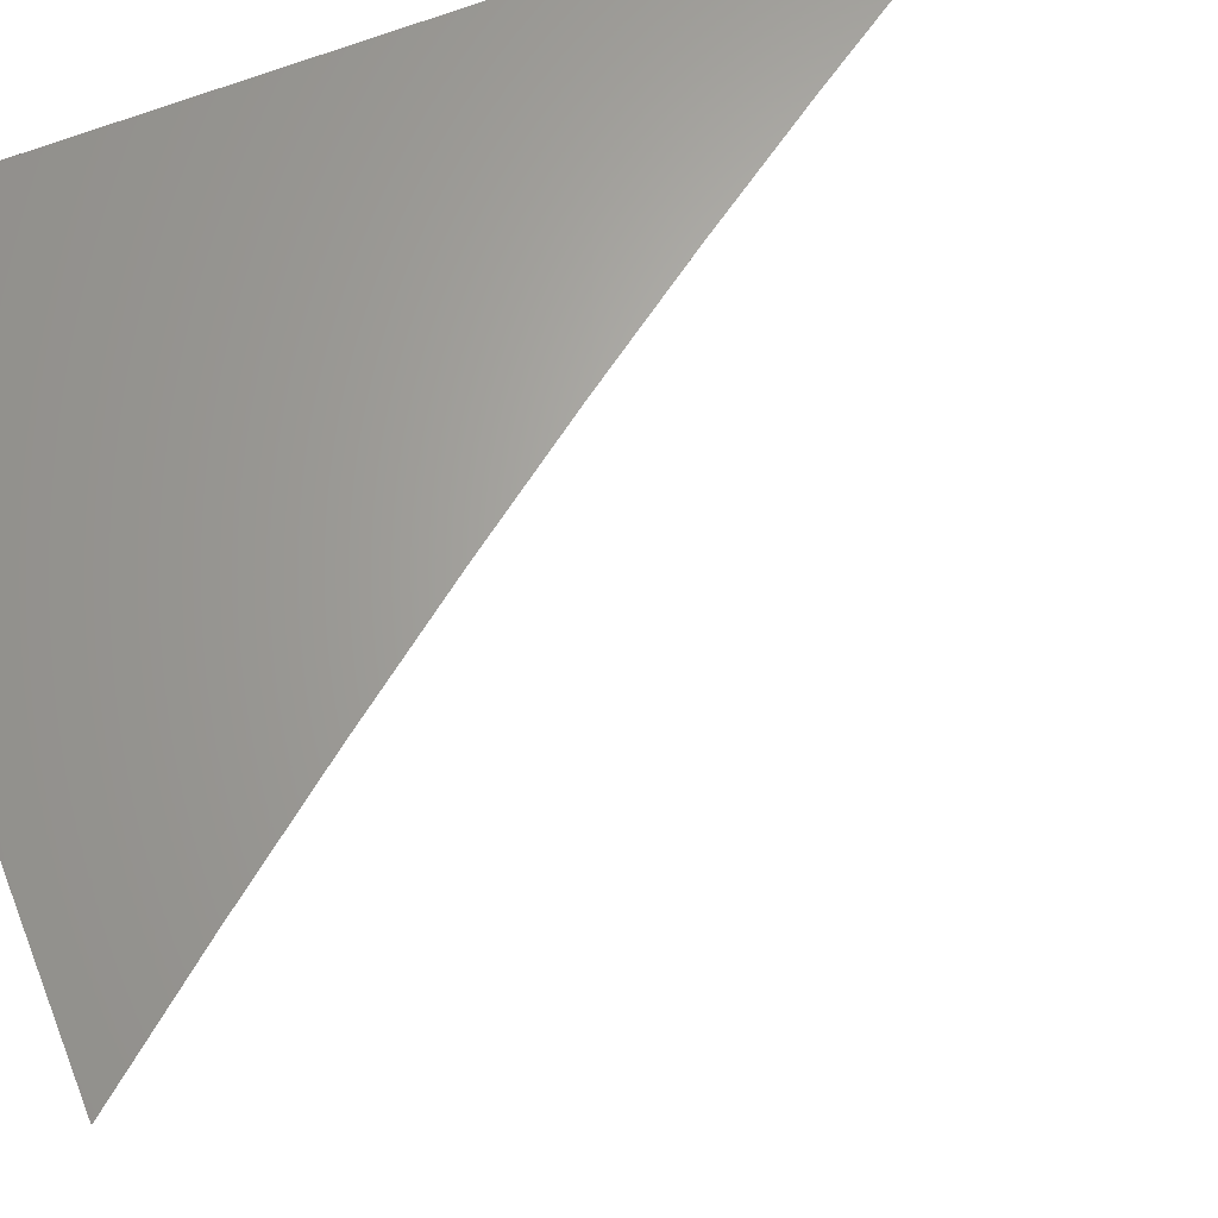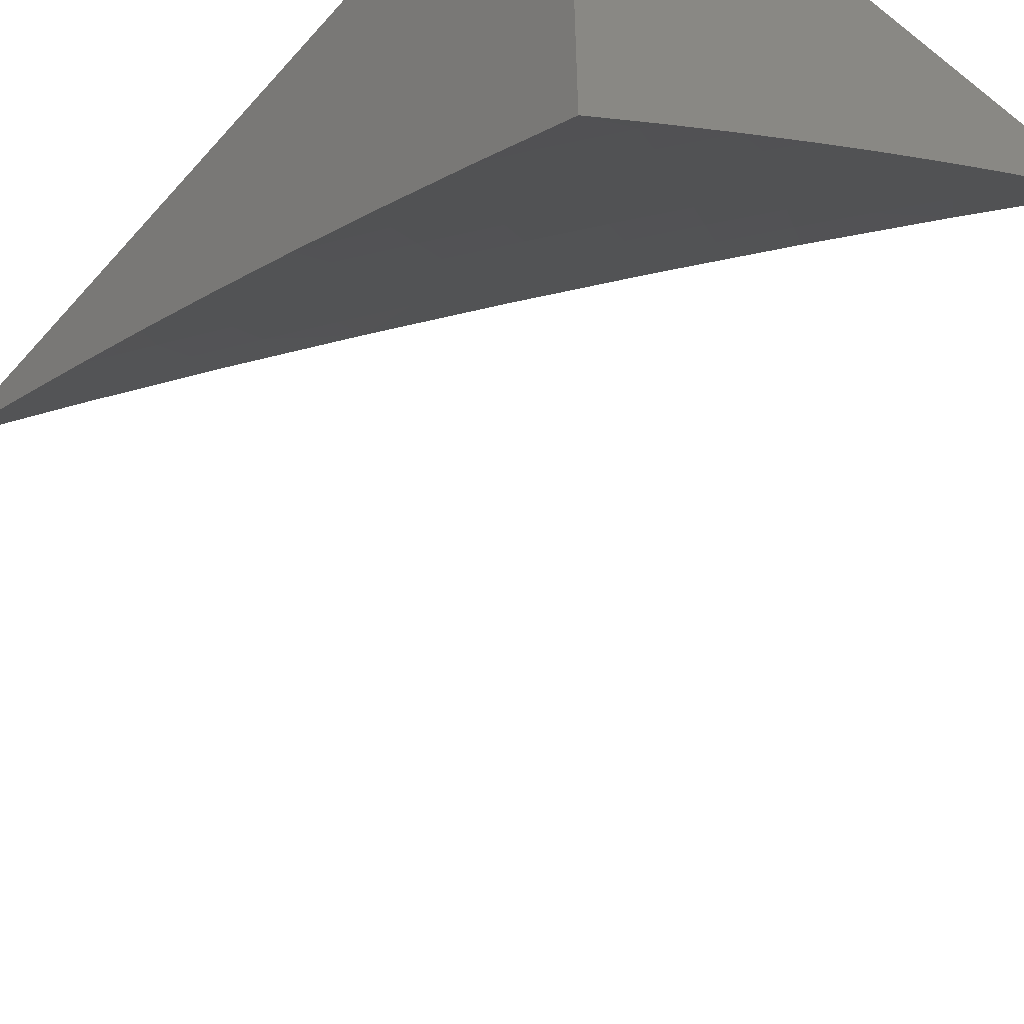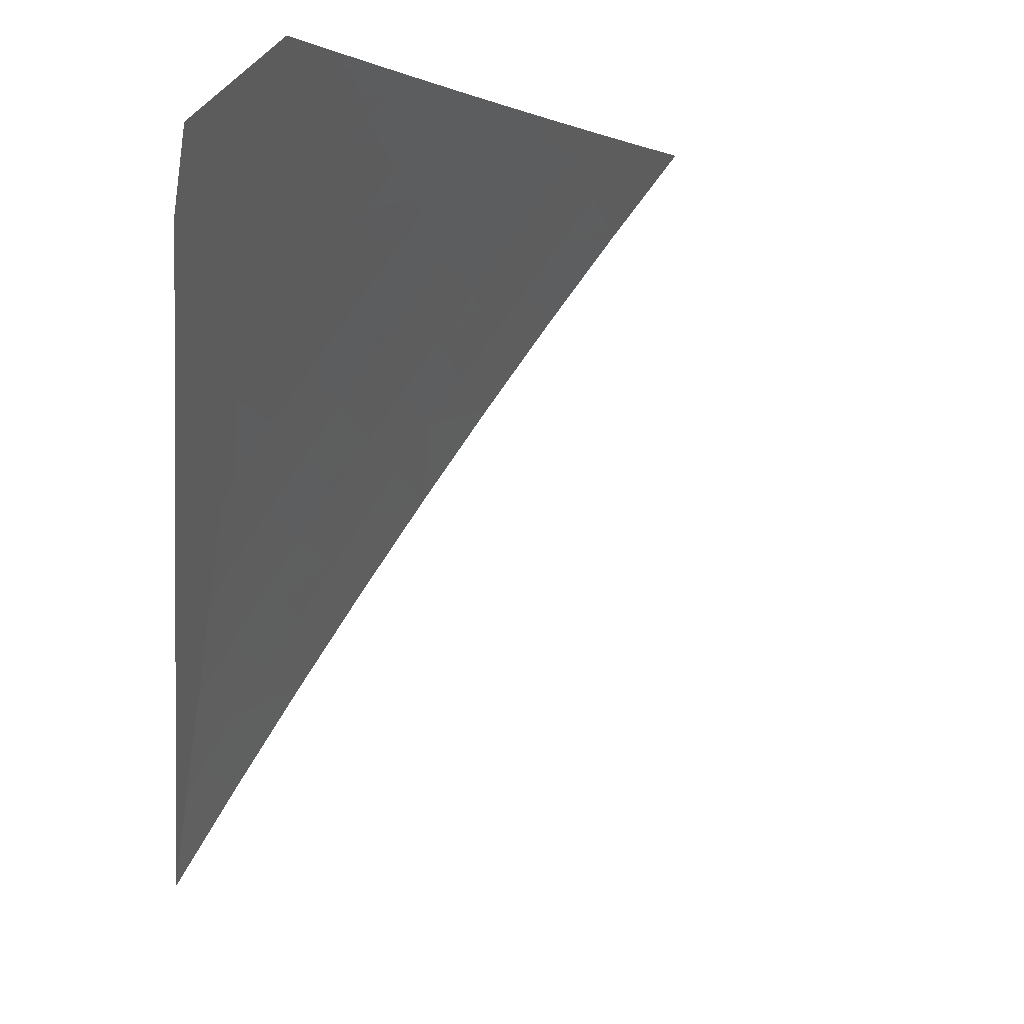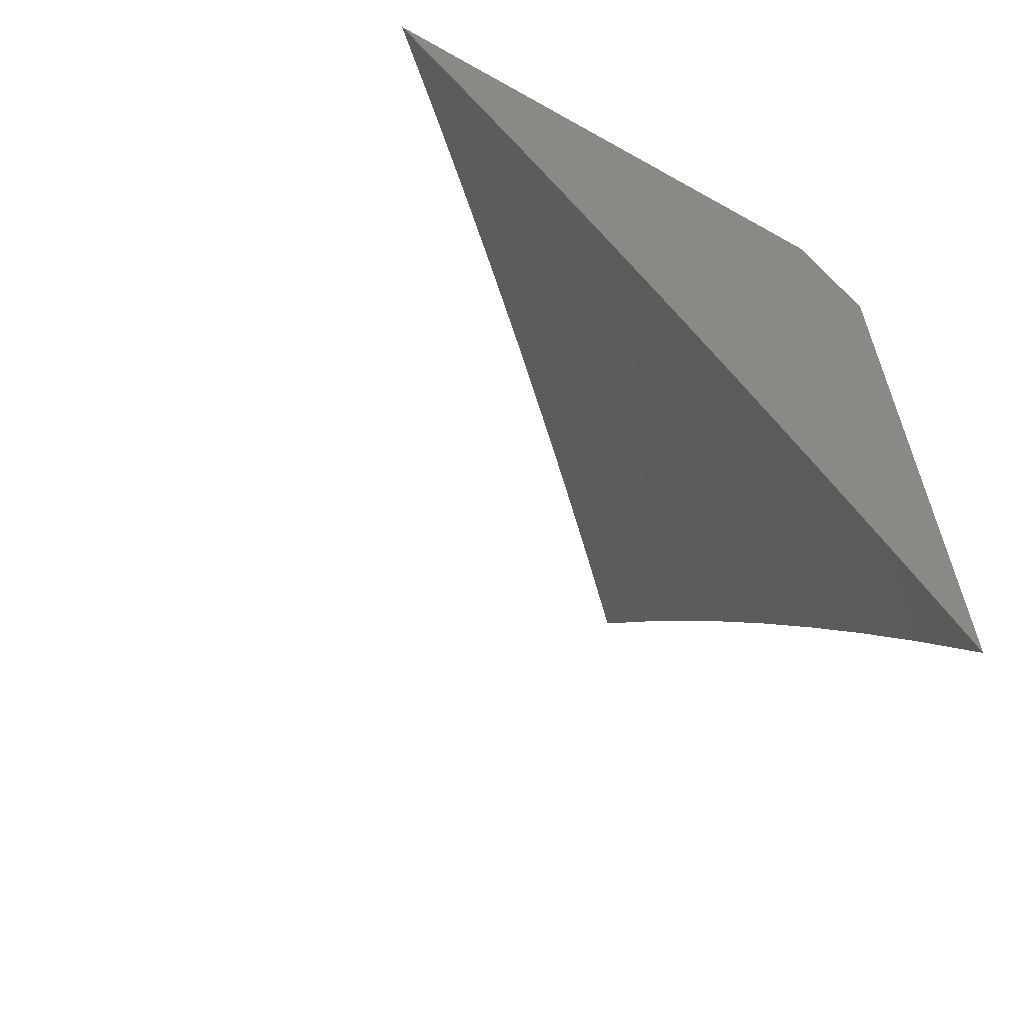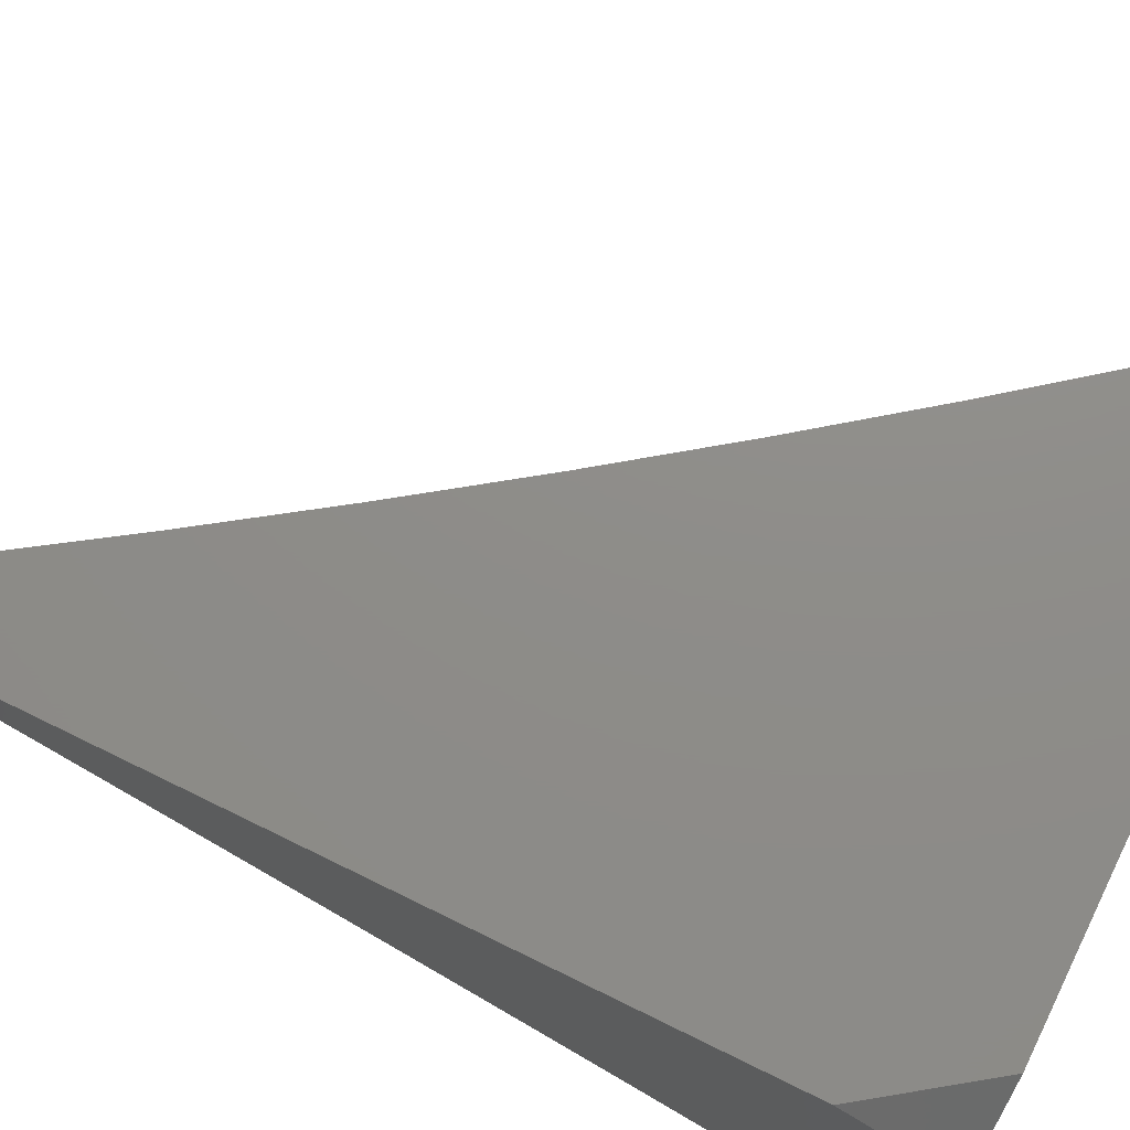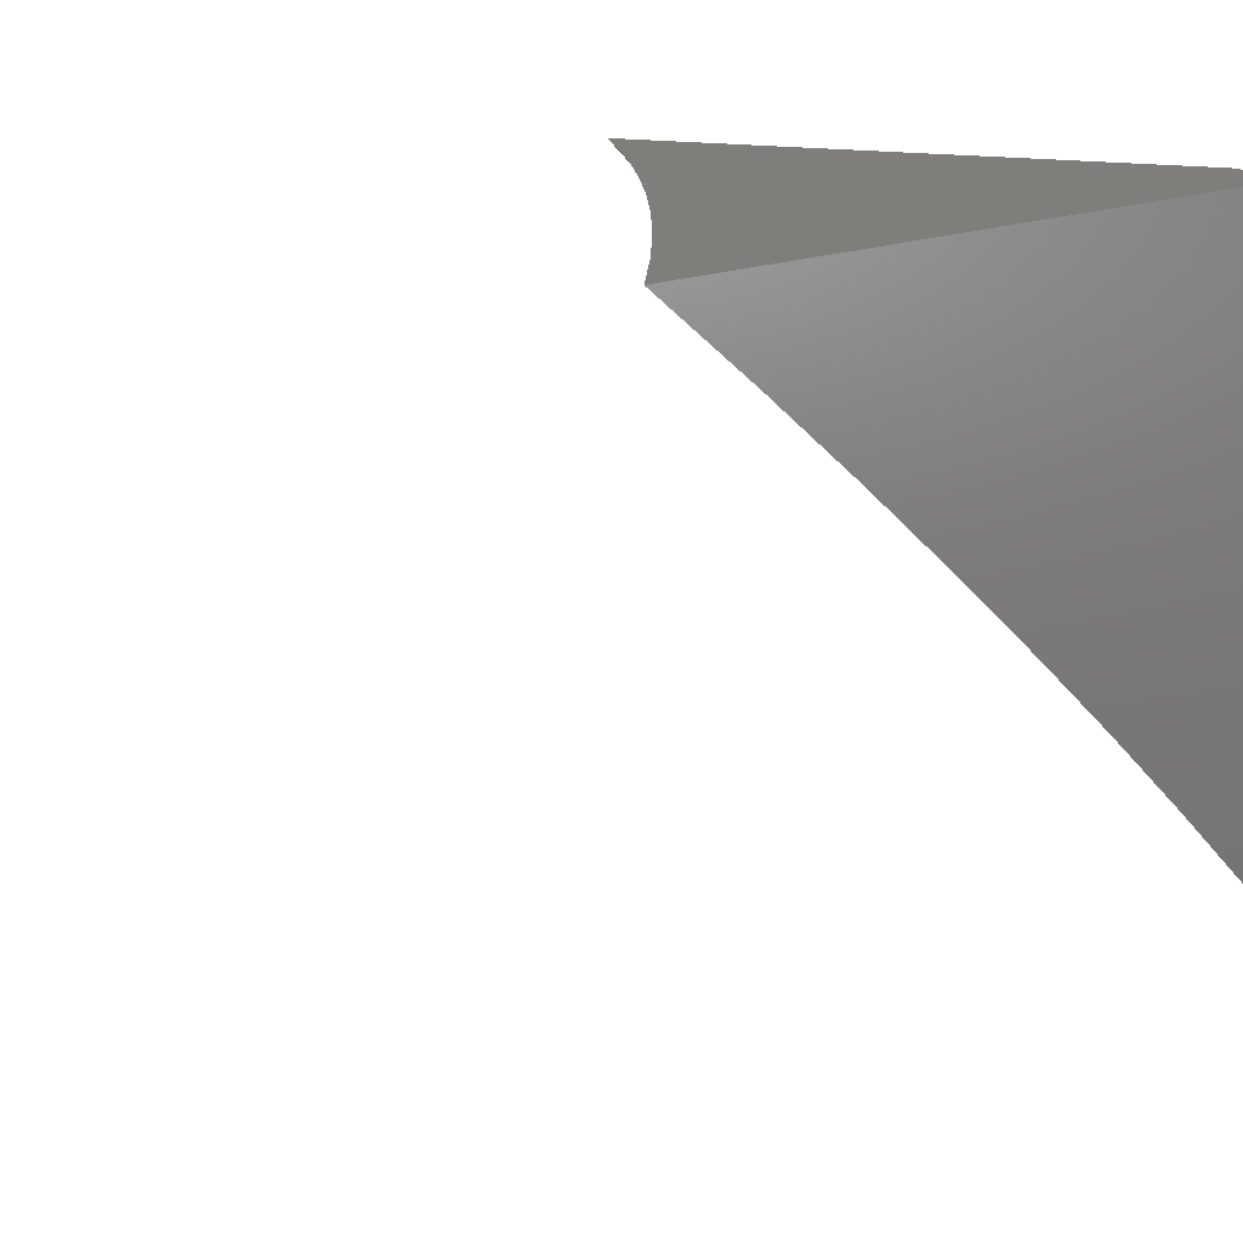
<metadata>
{"format":"stl","ext":"stl","renderer":"f3d","projection":"perspective","resolution":1024,"background":"white","views":[{"elev":65.2,"azim":-111.7,"up":"+Z"},{"elev":-52.6,"azim":139.9,"up":"+Z"},{"elev":1.0,"azim":161.2,"up":"+Y"},{"elev":-61.6,"azim":-29.8,"up":"+Y"},{"elev":74.4,"azim":116.0,"up":"+Z"},{"elev":11.9,"azim":34.4,"up":"+Z"}]}
</metadata>
<code>
# stl→obj: 80 verts, 156 faces
v 7 4.203 8
v 6.934 4.307 8
v 7 4.306 7.939
v 6.984 4.337 7.936
v 7 4.408 7.877
v 6.95 4.388 7.936
v 6.999 4.419 7.871
v 6.965 4.471 7.871
v 7 4.509 7.813
v 6.93 4.522 7.871
v 6.978 4.553 7.806
v 6.942 4.605 7.806
v 7 4.609 7.748
v 6.989 4.636 7.74
v 7 4.708 7.681
v 6.953 4.687 7.74
v 6.963 4.77 7.674
v 6.917 4.739 7.74
v 6.926 4.822 7.674
v 6.88 4.79 7.74
v 6.888 4.873 7.674
v 6.843 4.841 7.74
v 6.85 4.924 7.674
v 6.805 4.891 7.74
v 6.812 4.975 7.674
v 6.767 4.942 7.74
v 6.791 5 7.676
v 6.728 4.992 7.74
v 6.72 5 7.742
v 6.683 4.958 7.806
v 6.648 5 7.808
v 6.637 4.924 7.871
v 6.598 4.973 7.871
v 6.591 4.89 7.936
v 6.552 4.939 7.936
v 6.506 4.904 8
v 6.514 4.987 7.936
v 6.429 5 8
v 6.503 5 7.937
v 6.866 4.409 8
v 6.916 4.439 7.936
v 6.882 4.49 7.936
v 6.895 4.573 7.871
v 6.906 4.656 7.806
v 6.797 4.51 8
v 6.847 4.541 7.936
v 6.859 4.624 7.871
v 6.87 4.707 7.806
v 6.811 4.592 7.936
v 6.727 4.61 8
v 6.776 4.642 7.936
v 6.739 4.692 7.936
v 6.787 4.725 7.871
v 6.75 4.775 7.871
v 6.796 4.808 7.806
v 6.759 4.858 7.806
v 6.655 4.709 8
v 6.703 4.742 7.936
v 6.713 4.825 7.871
v 6.721 4.908 7.806
v 6.666 4.791 7.936
v 6.581 4.807 8
v 6.628 4.841 7.936
v 6.576 5 7.872
v 6.861 5 7.609
v 6.896 4.957 7.608
v 6.931 5 7.542
v 6.94 4.989 7.541
v 7 5 7.473
v 6.979 4.937 7.541
v 7 4.904 7.544
v 6.934 4.905 7.608
v 6.972 4.854 7.608
v 7 4.806 7.613
v 6.823 4.674 7.871
v 6.833 4.758 7.806
v 6.675 4.875 7.871
v 6.936 5 8
v 7 4.91 8
v 7 5 7.941
f 1 2 3
f 3 2 4
f 3 4 5
f 5 4 6
f 5 6 7
f 7 6 8
f 7 8 9
f 9 8 10
f 9 10 11
f 11 10 12
f 11 12 13
f 13 12 14
f 13 14 15
f 15 14 16
f 15 16 17
f 17 16 18
f 17 18 19
f 19 18 20
f 19 20 21
f 21 20 22
f 21 22 23
f 23 22 24
f 23 24 25
f 25 24 26
f 25 26 27
f 27 26 28
f 27 28 29
f 29 28 30
f 29 30 31
f 31 30 32
f 31 32 33
f 33 32 34
f 33 34 35
f 35 34 36
f 35 36 37
f 37 36 38
f 37 38 39
f 4 2 6
f 6 2 40
f 6 40 41
f 41 40 42
f 41 42 10
f 10 42 43
f 10 43 12
f 12 43 44
f 12 44 16
f 16 44 18
f 40 45 42
f 42 45 46
f 42 46 43
f 43 46 47
f 43 47 44
f 44 47 48
f 44 48 18
f 18 48 20
f 46 45 49
f 49 45 50
f 49 50 51
f 51 50 52
f 51 52 53
f 53 52 54
f 53 54 55
f 55 54 56
f 55 56 24
f 24 56 26
f 50 57 52
f 52 57 58
f 52 58 54
f 54 58 59
f 54 59 56
f 56 59 60
f 56 60 26
f 26 60 28
f 58 57 61
f 61 57 62
f 61 62 63
f 63 62 34
f 63 34 32
f 62 36 34
f 39 64 37
f 37 64 35
f 35 64 33
f 33 64 31
f 27 65 25
f 25 65 23
f 23 65 66
f 66 65 67
f 66 67 68
f 68 67 69
f 68 69 70
f 70 69 71
f 70 71 72
f 72 71 73
f 72 73 19
f 19 73 74
f 19 74 17
f 17 74 15
f 71 74 73
f 13 9 11
f 9 5 7
f 8 6 41
f 8 41 10
f 46 49 47
f 47 49 75
f 47 75 48
f 48 75 76
f 48 76 20
f 20 76 22
f 14 12 16
f 51 53 75
f 75 53 76
f 22 76 55
f 55 76 53
f 72 19 21
f 49 51 75
f 58 61 59
f 59 61 77
f 59 77 60
f 60 77 30
f 60 30 28
f 22 55 24
f 72 21 66
f 66 21 23
f 70 72 68
f 68 72 66
f 63 32 77
f 77 32 30
f 61 63 77
f 78 79 80
f 69 67 80
f 80 67 65
f 80 65 27
f 27 29 80
f 80 29 78
f 78 29 31
f 78 31 64
f 64 39 78
f 78 39 38
f 38 36 78
f 78 36 62
f 78 62 57
f 57 50 78
f 78 50 79
f 79 50 45
f 79 45 40
f 40 2 79
f 79 2 1
f 1 3 79
f 79 3 5
f 79 5 9
f 9 13 79
f 79 13 80
f 80 13 15
f 80 15 74
f 74 71 80
f 80 71 69

</code>
